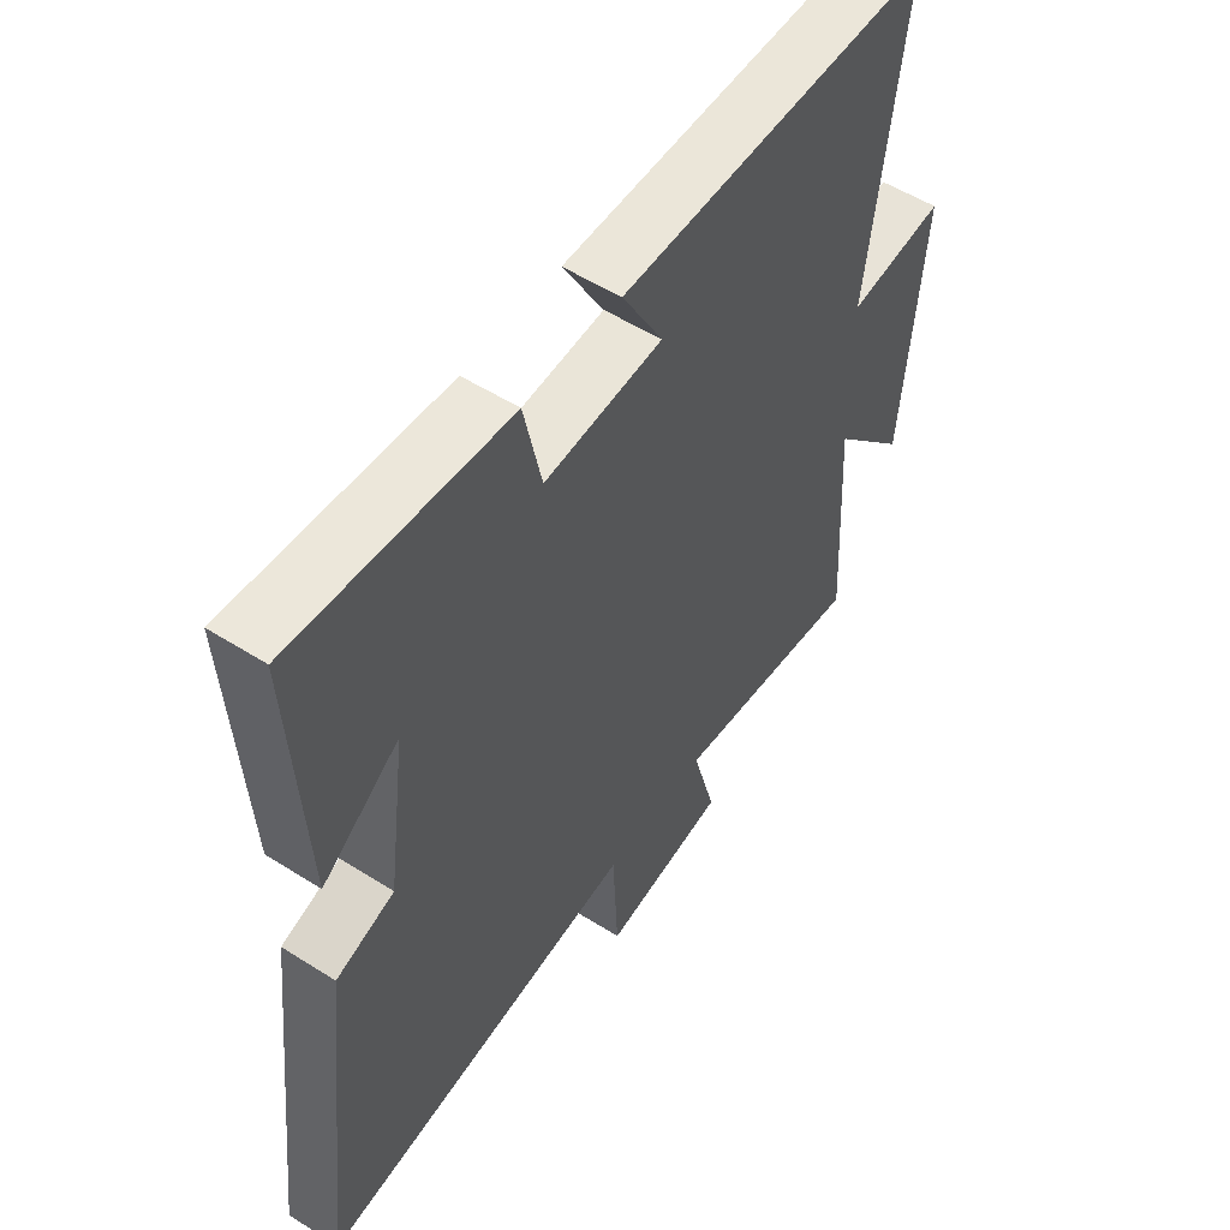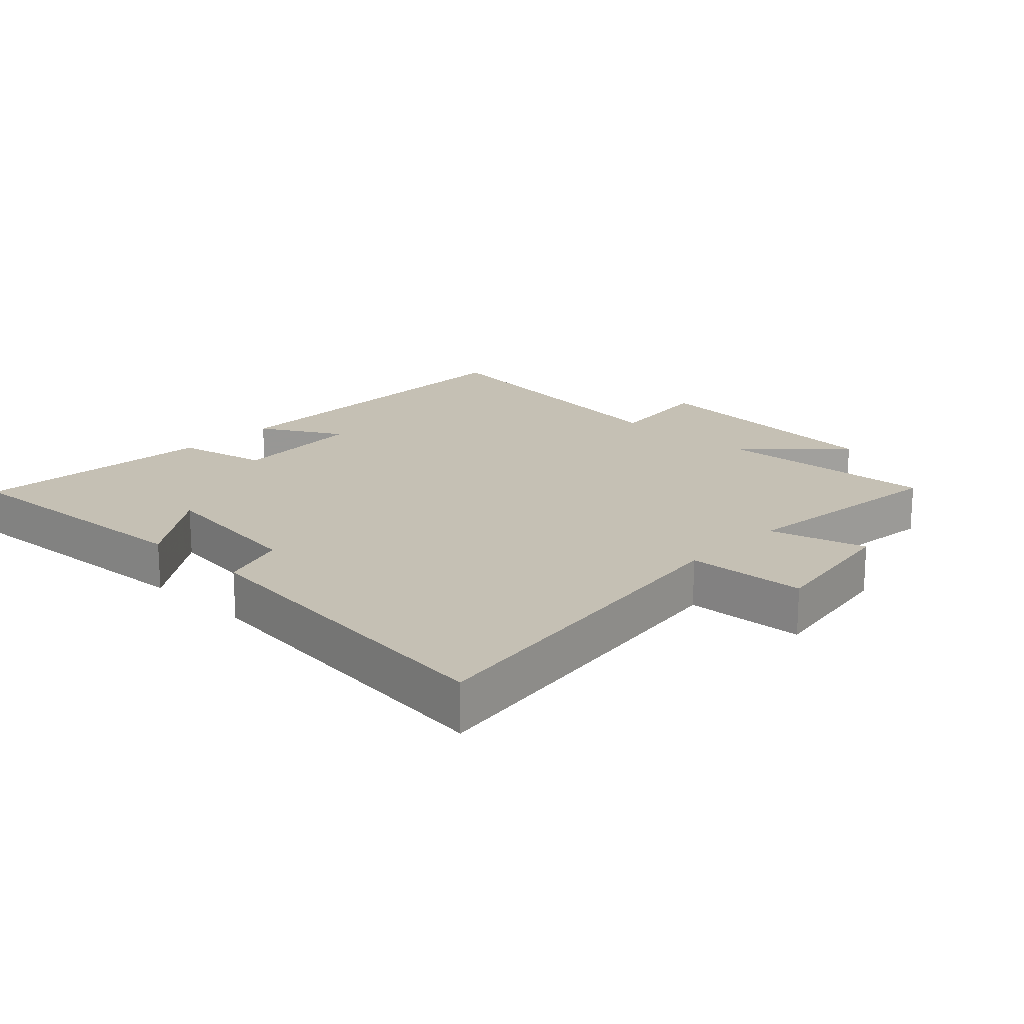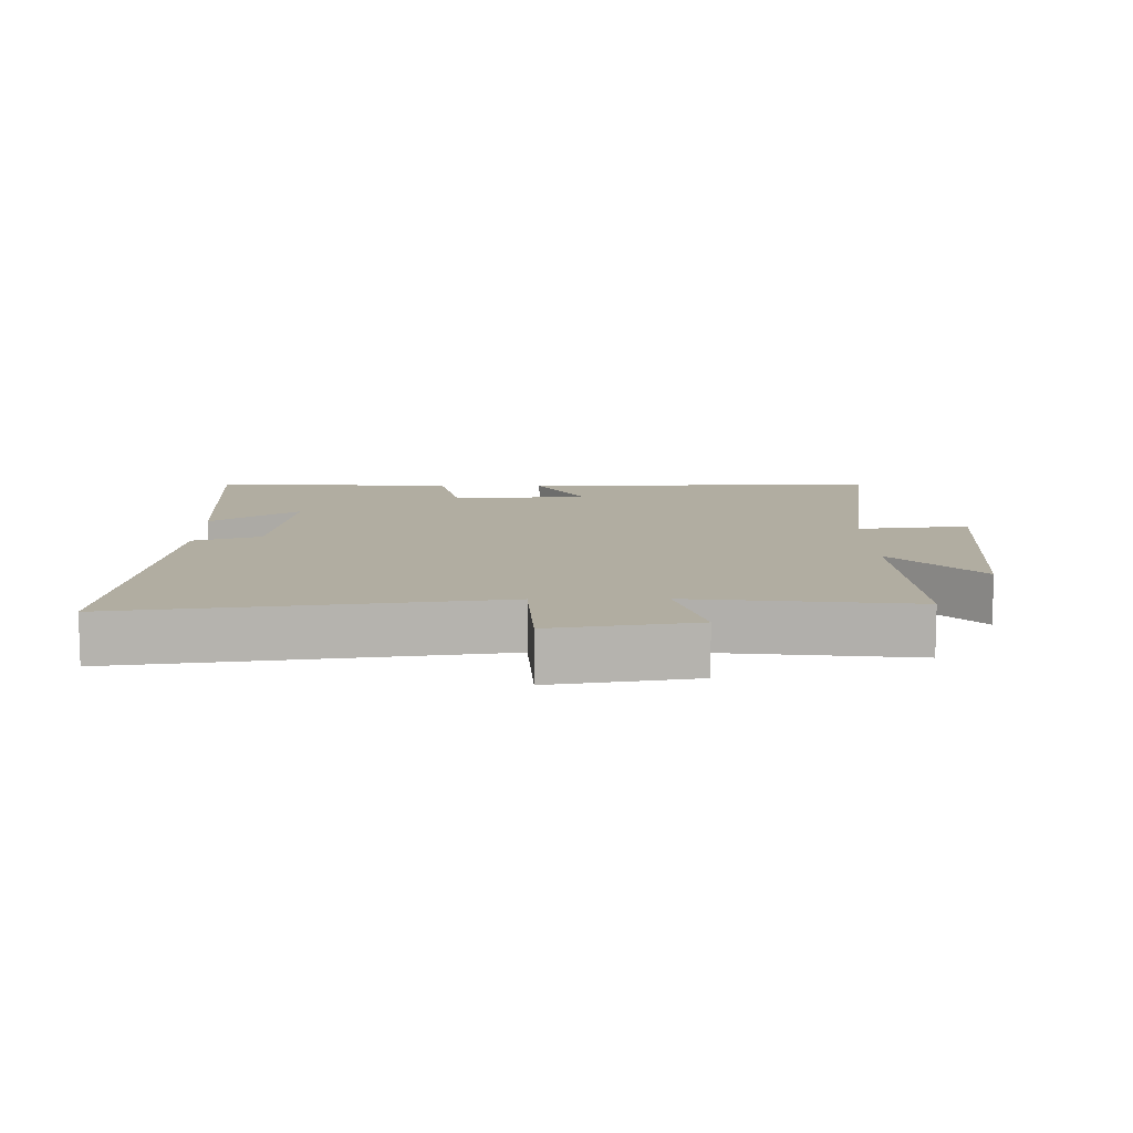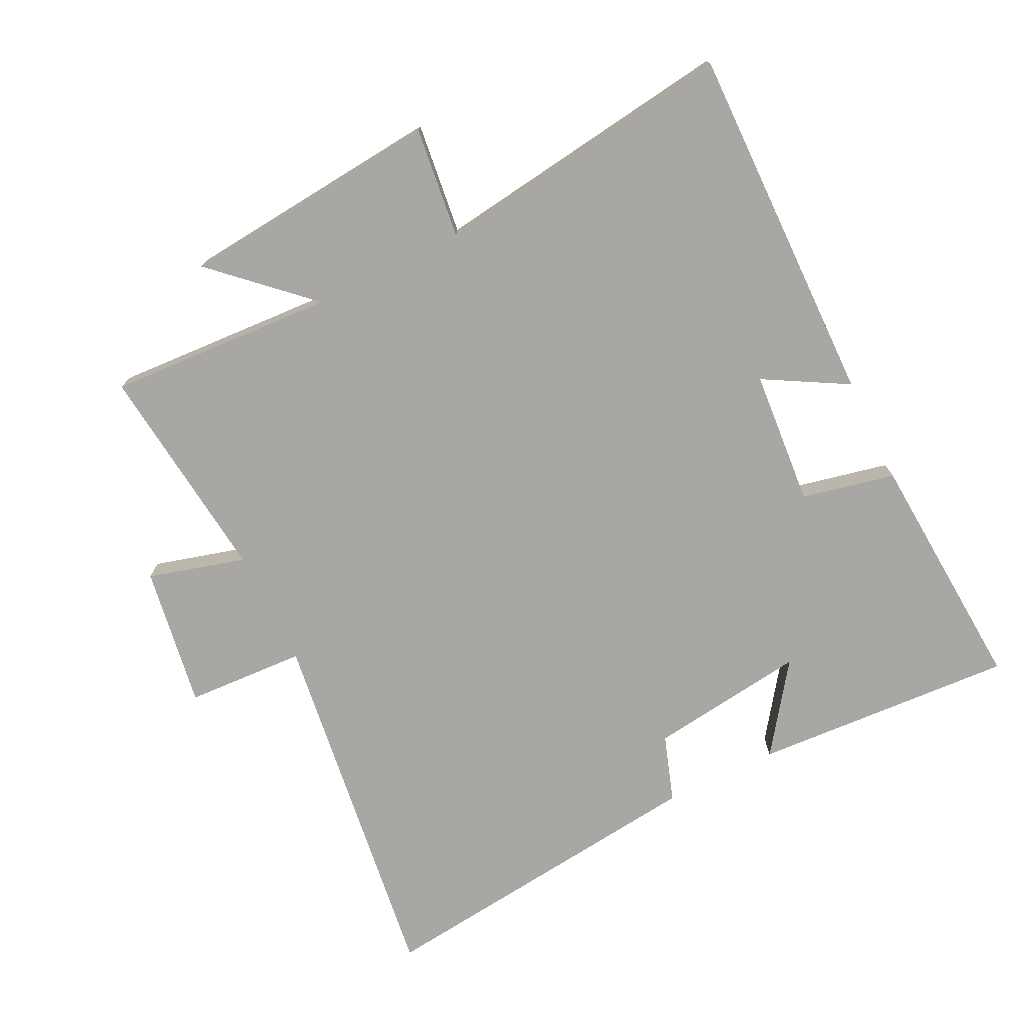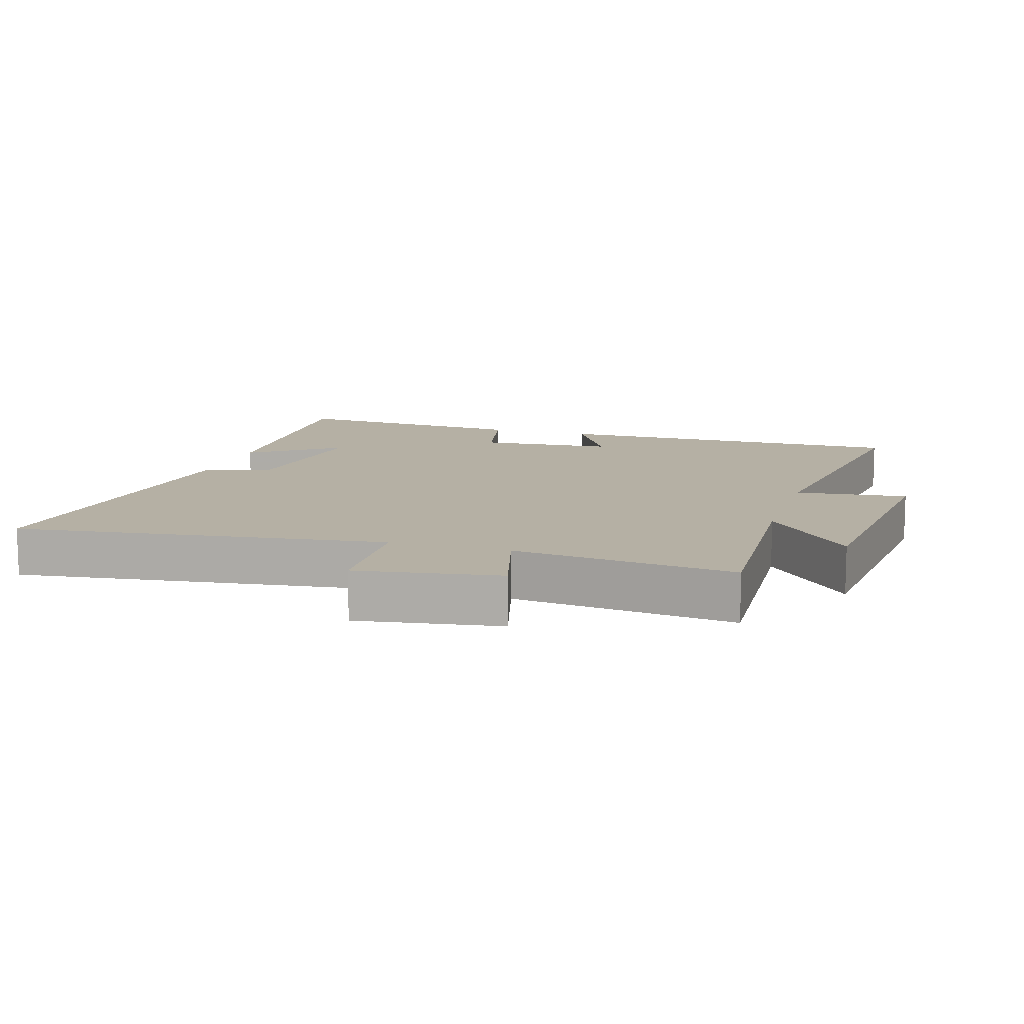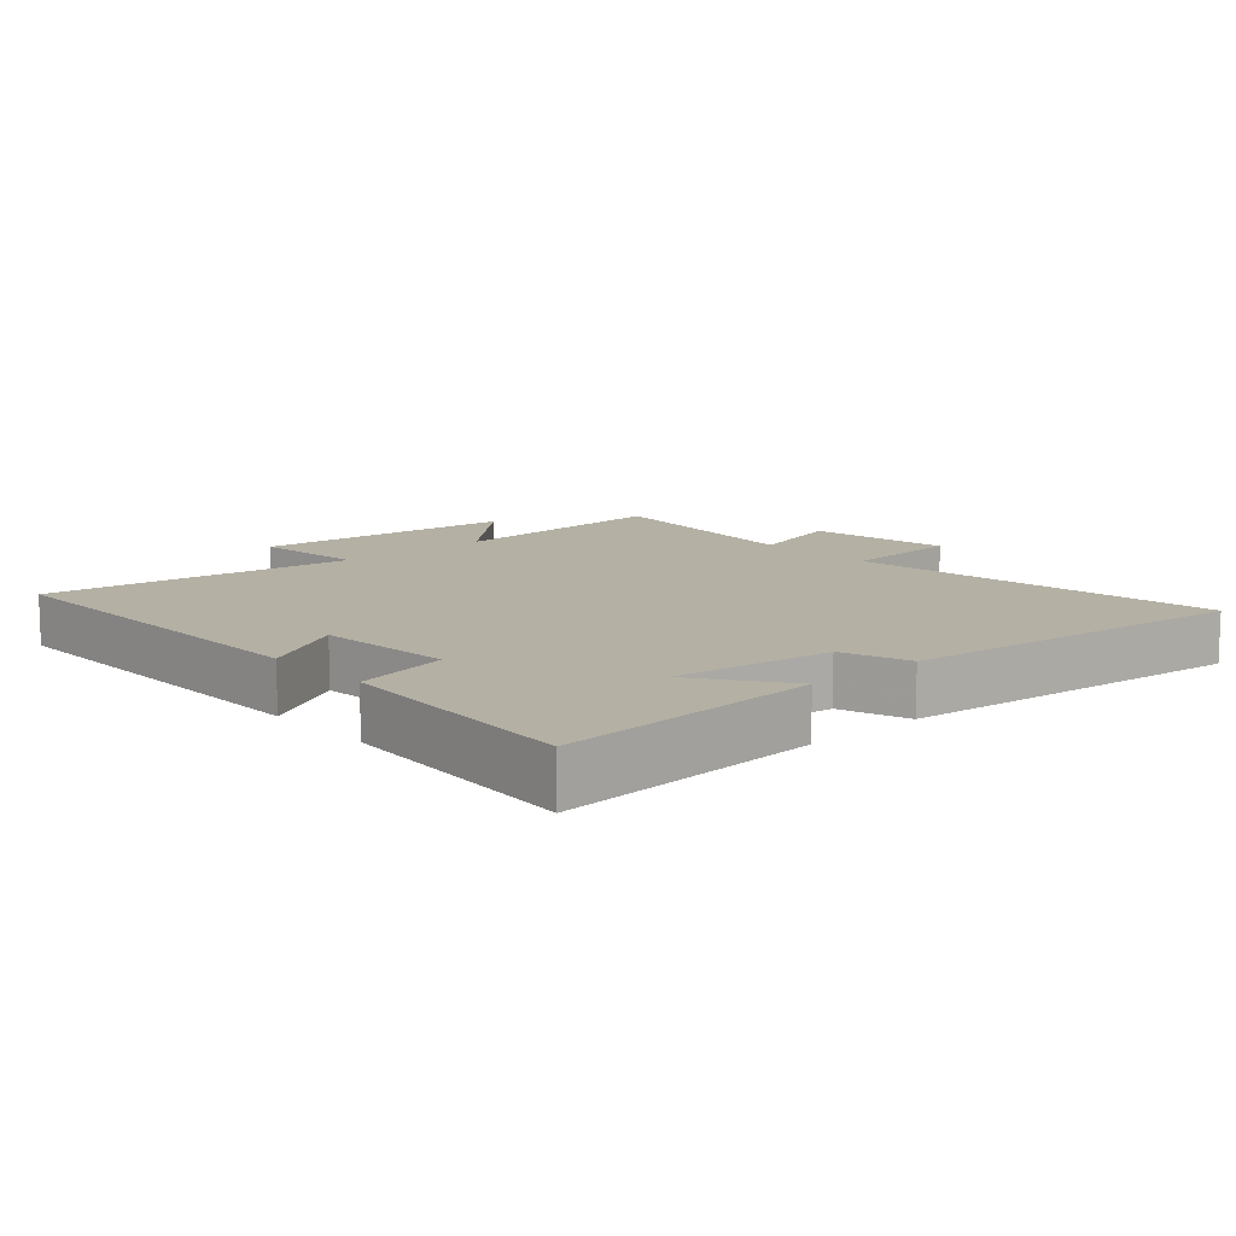
<metadata>
{"format":"obj","ext":"obj","renderer":"f3d","projection":"perspective","resolution":1024,"background":"white","views":[{"elev":53.6,"azim":124.1,"up":"+Z"},{"elev":18.3,"azim":133.6,"up":"+Y"},{"elev":10.4,"azim":179.3,"up":"+Y"},{"elev":-74.7,"azim":-63.9,"up":"+Y"},{"elev":11.6,"azim":-162.9,"up":"+Y"},{"elev":11.4,"azim":48.0,"up":"+Y"}]}
</metadata>
<code>
v -0.519 0.07 -0.538
v -0.5 0.07 -0.192
v -0.632 0.07 -0.334
v -0.67 0.07 0.064
v -0.5 0.07 0.044
v -0.564 0.07 0.507
v -0.015 0.07 0.5
v -0.086 0.07 0.374
v 0.12 0.07 0.358
v 0.151 0.07 0.5
v 0.523 0.07 0.526
v 0.5 0.07 0.127
v 0.366 0.07 0.223
v 0.398 0.07 -0.017
v 0.5 0.07 -0.051
v 0.561 0.07 -0.574
v 0.001 0.07 -0.5
v -0.008 0.07 -0.682
v -0.224 0.07 -0.648
v -0.183 0.07 -0.5
v -0.519 0 -0.538
v -0.5 0 -0.192
v -0.632 0 -0.334
v -0.67 0 0.064
v -0.5 0 0.044
v -0.564 0 0.507
v -0.015 0 0.5
v -0.086 0 0.374
v 0.12 0 0.358
v 0.151 0 0.5
v 0.523 0 0.526
v 0.5 0 0.127
v 0.366 0 0.223
v 0.398 0 -0.017
v 0.5 0 -0.051
v 0.561 0 -0.574
v 0.001 0 -0.5
v -0.008 0 -0.682
v -0.224 0 -0.648
v -0.183 0 -0.5
f 17 18 19 20
f 14 15 16 17
f 13 14 17 20
f 10 11 12 13
f 9 10 13
f 8 9 13 20
f 5 6 7 8
f 5 8 20
f 2 3 4 5
f 2 5 20
f 1 2 20
f 40 39 38 37
f 37 36 35 34
f 40 37 34 33
f 33 32 31 30
f 33 30 29
f 40 33 29 28
f 28 27 26 25
f 40 28 25
f 25 24 23 22
f 40 25 22
f 40 22 21
f 1 21 22 2
f 2 22 23 3
f 3 23 24 4
f 4 24 25 5
f 5 25 26 6
f 6 26 27 7
f 7 27 28 8
f 8 28 29 9
f 9 29 30 10
f 10 30 31 11
f 11 31 32 12
f 12 32 33 13
f 13 33 34 14
f 14 34 35 15
f 15 35 36 16
f 16 36 37 17
f 17 37 38 18
f 18 38 39 19
f 19 39 40 20
f 20 40 21 1

</code>
